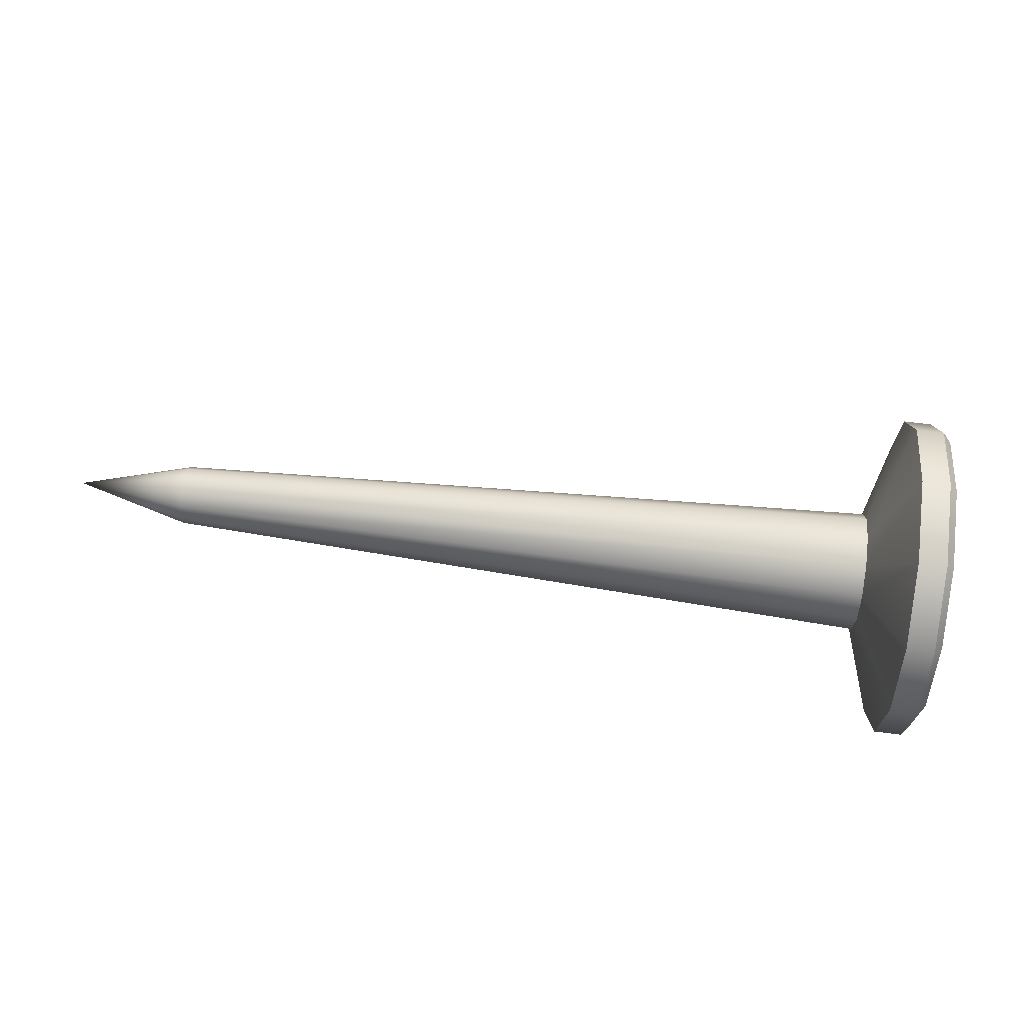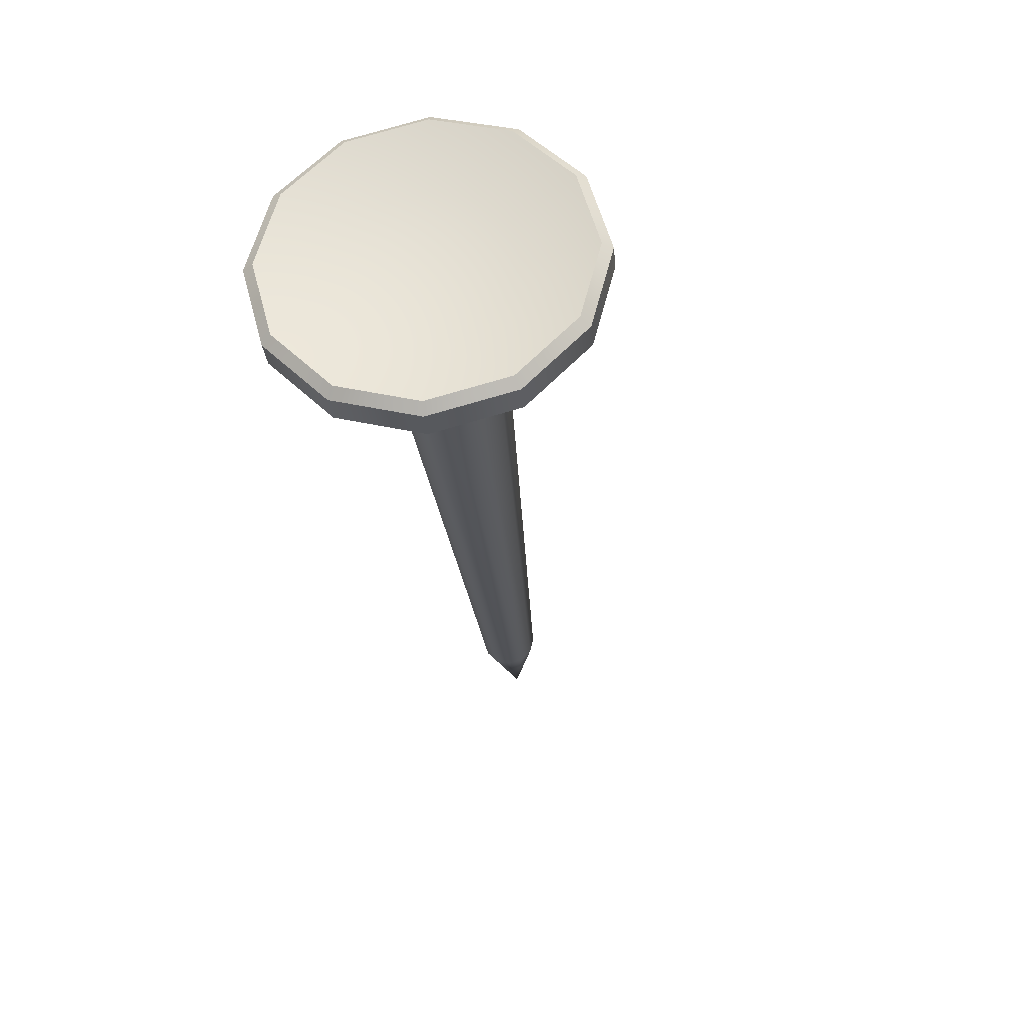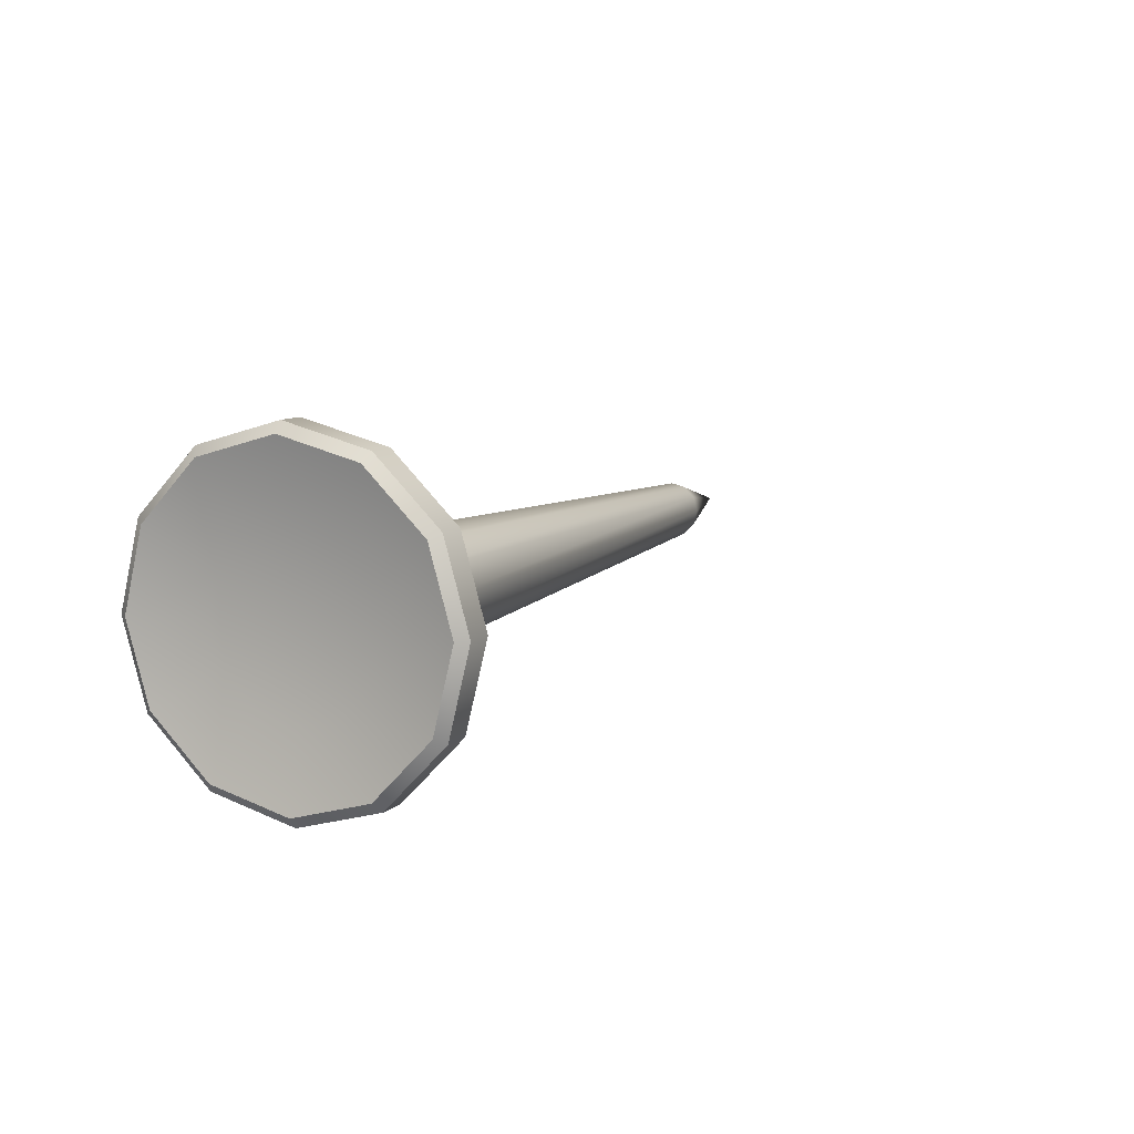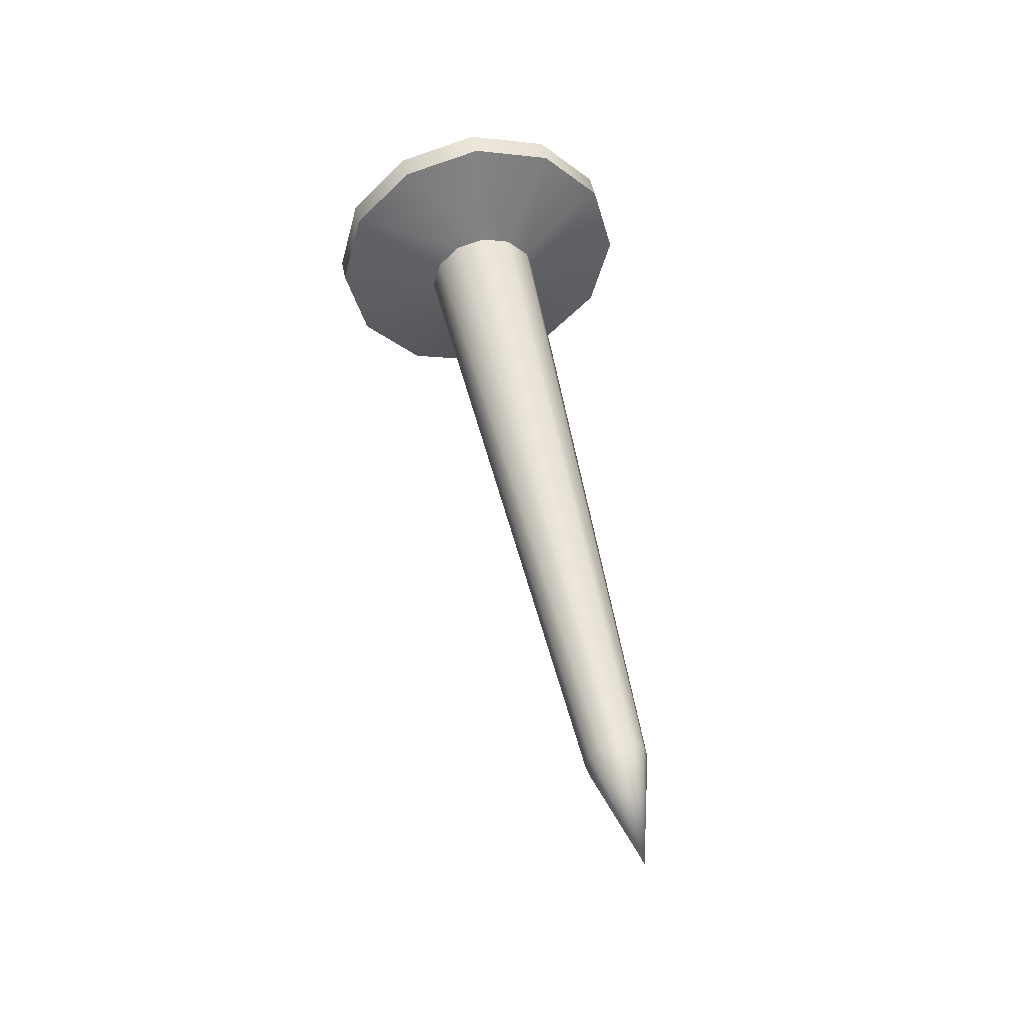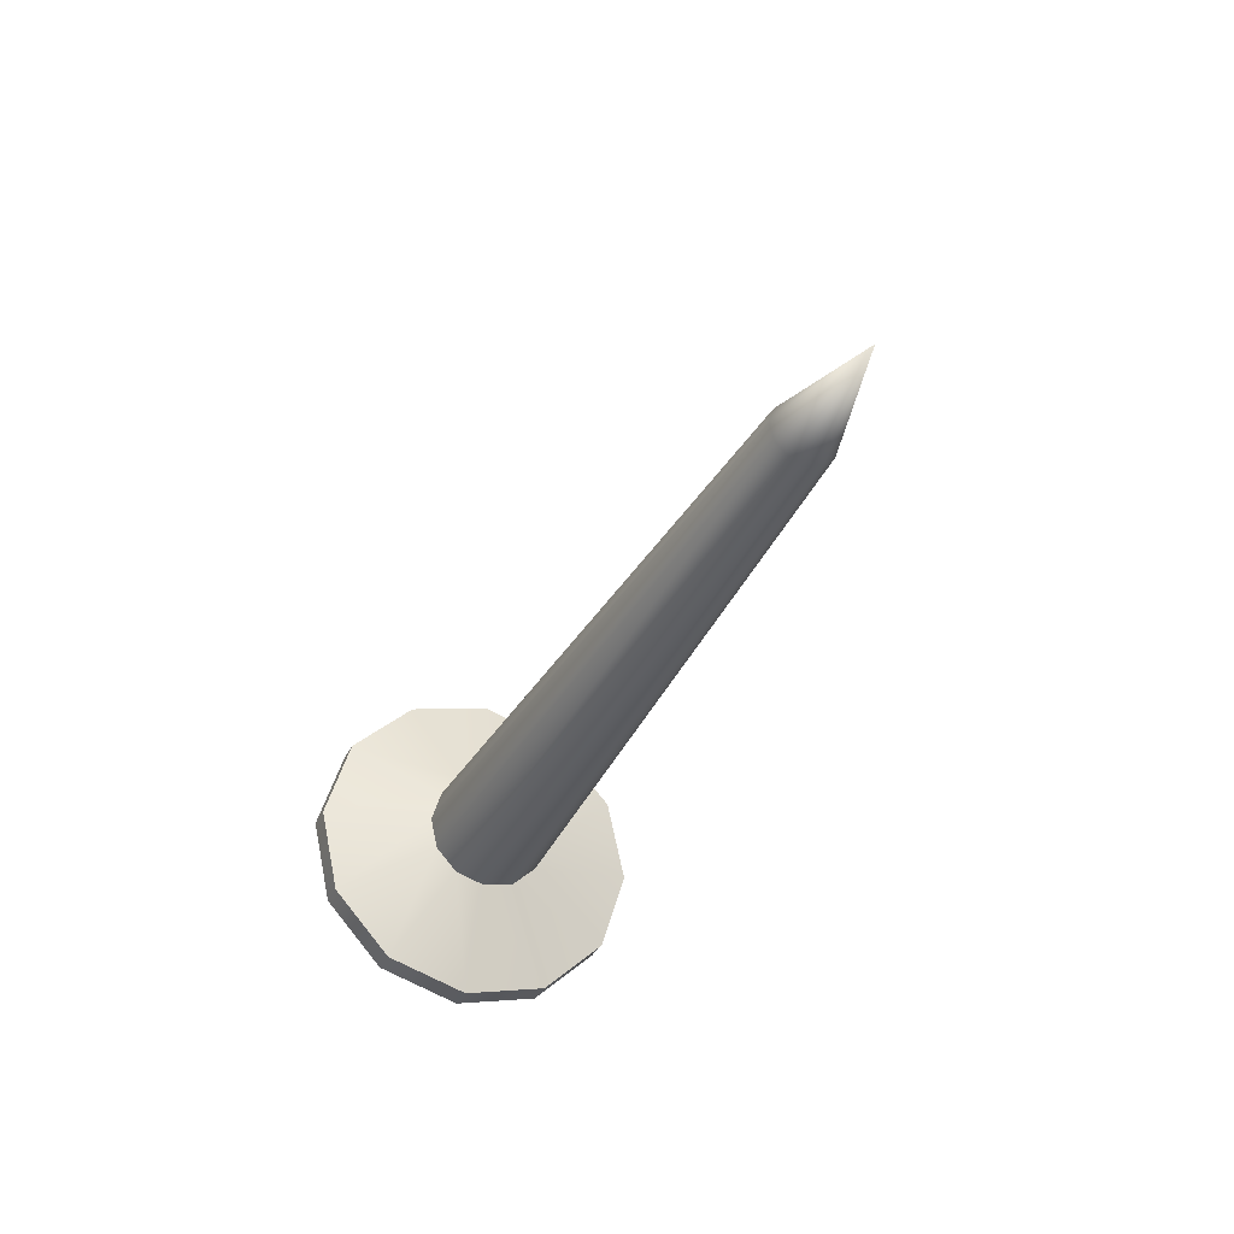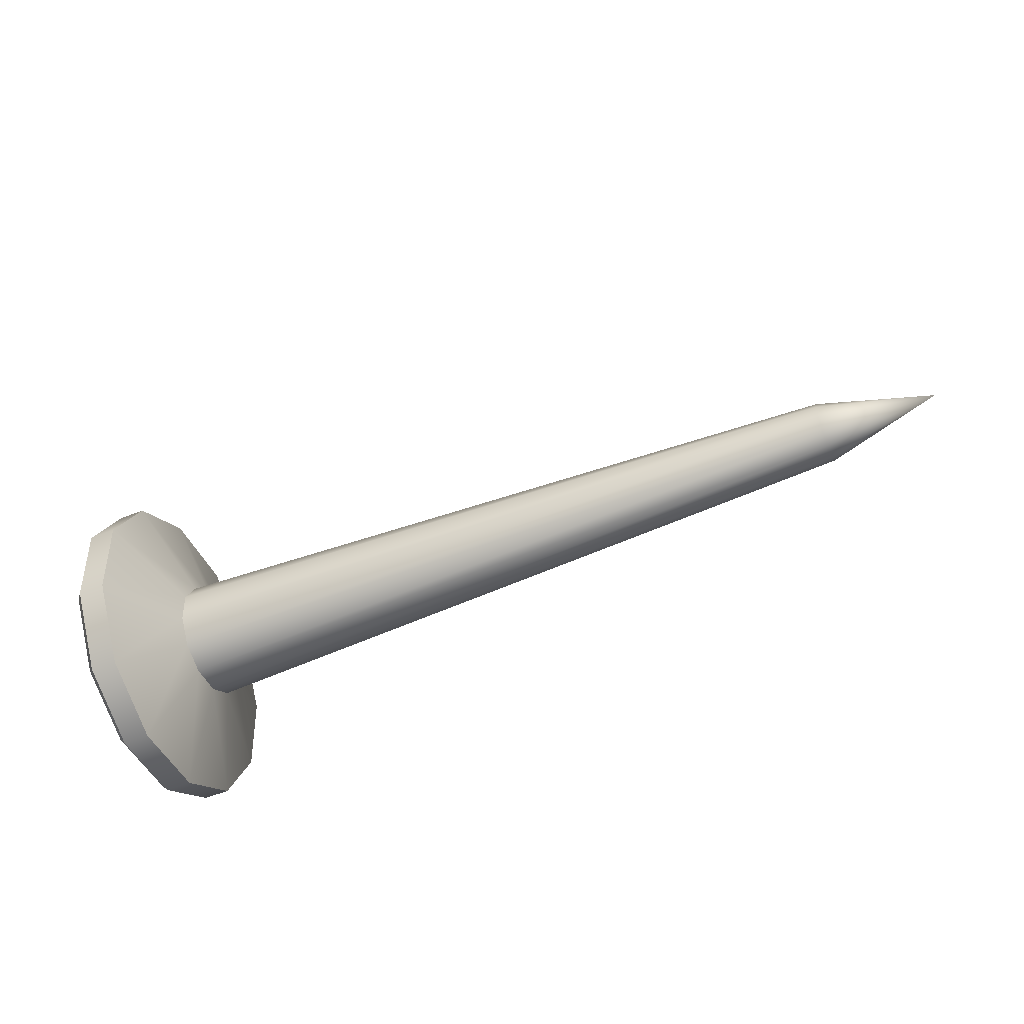
<metadata>
{"format":"obj","ext":"obj","renderer":"f3d","projection":"perspective","resolution":1024,"background":"white","views":[{"elev":53.7,"azim":11.6,"up":"+Z"},{"elev":-31.5,"azim":100.1,"up":"+Z"},{"elev":7.3,"azim":120.8,"up":"+Z"},{"elev":49.4,"azim":-95.9,"up":"+Z"},{"elev":-38.2,"azim":-110.9,"up":"+Y"},{"elev":-63.3,"azim":-154.9,"up":"+Y"}]}
</metadata>
<code>
v  -286.6 26.46 6.977
v  -285.5 22.62 -2.925
v  -285.1 15.42 -10.16
v  -284.3 5.594 -12.83
v  -283.4 -4.235 -10.21
v  -282.6 -11.43 -3.015
v  -282.1 -14.06 6.838
v  -282 -11.43 16.7
v  -282.4 -4.235 23.94
v  -283.1 5.594 26.61
v  -284 15.42 23.99
v  -286 23.65 17.48
v  -290.1 26.16 7.086
v  -290.2 23.35 -3.431
v  -289.7 15.68 -11.15
v  -288.9 5.207 -13.99
v  -288 -5.27 -11.2
v  -287.1 -12.94 -3.527
v  -286.5 -15.75 6.976
v  -286.4 -12.94 17.49
v  -286.8 -5.27 25.21
v  -287.6 5.207 28.05
v  -288.6 15.68 25.26
v  -289.5 23.35 17.59
v  -286.6 15.9 6.979
v  -286.7 14.5 1.72
v  -286.5 10.66 -2.137
v  -286.1 5.424 -3.558
v  -285.6 0.1853 -2.164
v  -285.1 -3.65 1.673
v  -284.8 -5.053 6.924
v  -284.8 -3.65 12.18
v  -285 0.1853 16.04
v  -285.4 5.424 17.46
v  -285.9 10.66 16.07
v  -286.3 14.5 12.23
v  -285.7 5.424 6.952
v  -398.3 -4.134 10.45
v  -384 0.9529 10.01
v  -384 0.4371 8.075
v  -384 -0.9724 6.658
v  -383.8 -2.898 6.135
v  -383.6 -4.823 6.647
v  -383.5 -6.233 8.057
v  -383.4 -6.748 9.987
v  -383.4 -6.233 11.92
v  -383.4 -4.823 13.34
v  -383.6 -2.898 13.86
v  -383.8 -0.9724 13.35
v  -383.9 0.4371 11.94
v  -293.3 12.61 7.186
v  -293.3 11.56 3.288
v  -293.2 8.722 0.4293
v  -292.9 4.839 -0.6246
v  -292.5 0.9556 0.4088
v  -292.2 -1.887 3.253
v  -292 -2.928 7.145
v  -291.9 -1.887 11.04
v  -292.1 0.9556 13.9
v  -292.4 4.839 14.96
v  -292.7 8.722 13.92
v  -293.1 11.56 11.08
v  -285.4 25.25 6.941
v  -286.6 23.65 -3.54
v  -286.2 15.98 -11.25
v  -285.4 5.505 -14.1
v  -284.5 -4.972 -11.31
v  -283.6 -12.64 -3.636
v  -283 -15.45 6.867
v  -282.9 -12.64 17.38
v  -283.3 -4.972 25.1
v  -284.1 5.505 27.94
v  -285.1 15.98 25.15
v  -284.9 22.62 16.79
g clou
f 64 14 13 1
f 65 15 14 64
f 66 16 15 65
f 67 17 16 66
f 68 18 17 67
f 69 19 18 68
f 70 20 19 69
f 71 21 20 70
f 72 22 21 71
f 73 23 22 72
f 12 24 23 73
f 1 13 24 12
f 63 25 26 2
f 2 26 27 3
f 3 27 28 4
f 4 28 29 5
f 5 29 30 6
f 6 30 31 7
f 7 31 32 8
f 8 32 33 9
f 9 33 34 10
f 10 34 35 11
f 11 35 36 74
f 74 36 25 63
f 26 25 37
f 27 26 37
f 28 27 37
f 29 28 37
f 30 29 37
f 31 30 37
f 32 31 37
f 33 32 37
f 34 33 37
f 35 34 37
f 36 35 37
f 25 36 37
f 39 40 38
f 40 41 38
f 41 42 38
f 42 43 38
f 43 44 38
f 44 45 38
f 45 46 38
f 46 47 38
f 47 48 38
f 48 49 38
f 49 50 38
f 50 39 38
f 14 52 51 13
f 15 53 52 14
f 16 54 53 15
f 17 55 54 16
f 18 56 55 17
f 19 57 56 18
f 20 58 57 19
f 21 59 58 20
f 22 60 59 21
f 23 61 60 22
f 24 62 61 23
f 13 51 62 24
f 39 51 52 40
f 40 52 53 41
f 41 53 54 42
f 42 54 55 43
f 43 55 56 44
f 44 56 57 45
f 45 57 58 46
f 46 58 59 47
f 47 59 60 48
f 48 60 61 49
f 49 61 62 50
f 50 62 51 39
f 63 2 64 1
f 2 3 65 64
f 3 4 66 65
f 4 5 67 66
f 5 6 68 67
f 6 7 69 68
f 7 8 70 69
f 8 9 71 70
f 9 10 72 71
f 10 11 73 72
f 11 74 12 73
f 74 63 1 12

</code>
